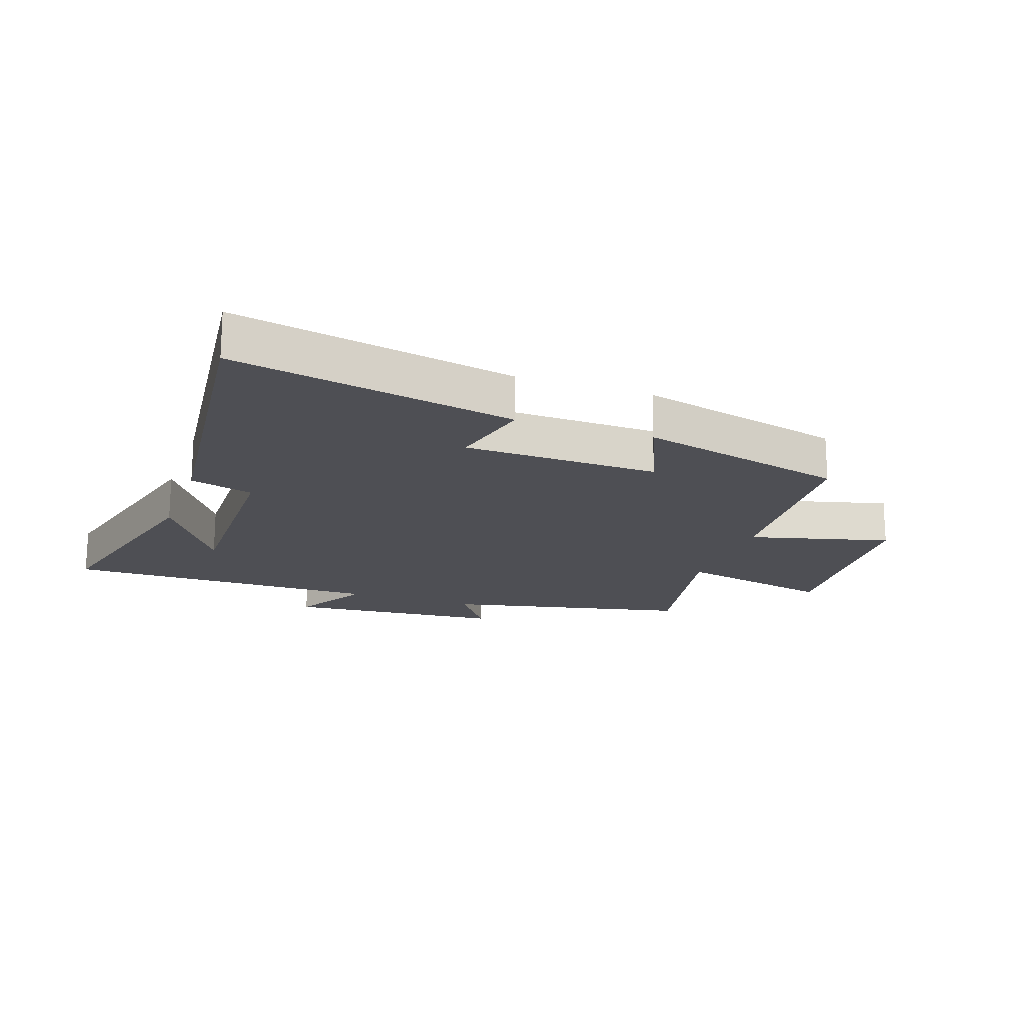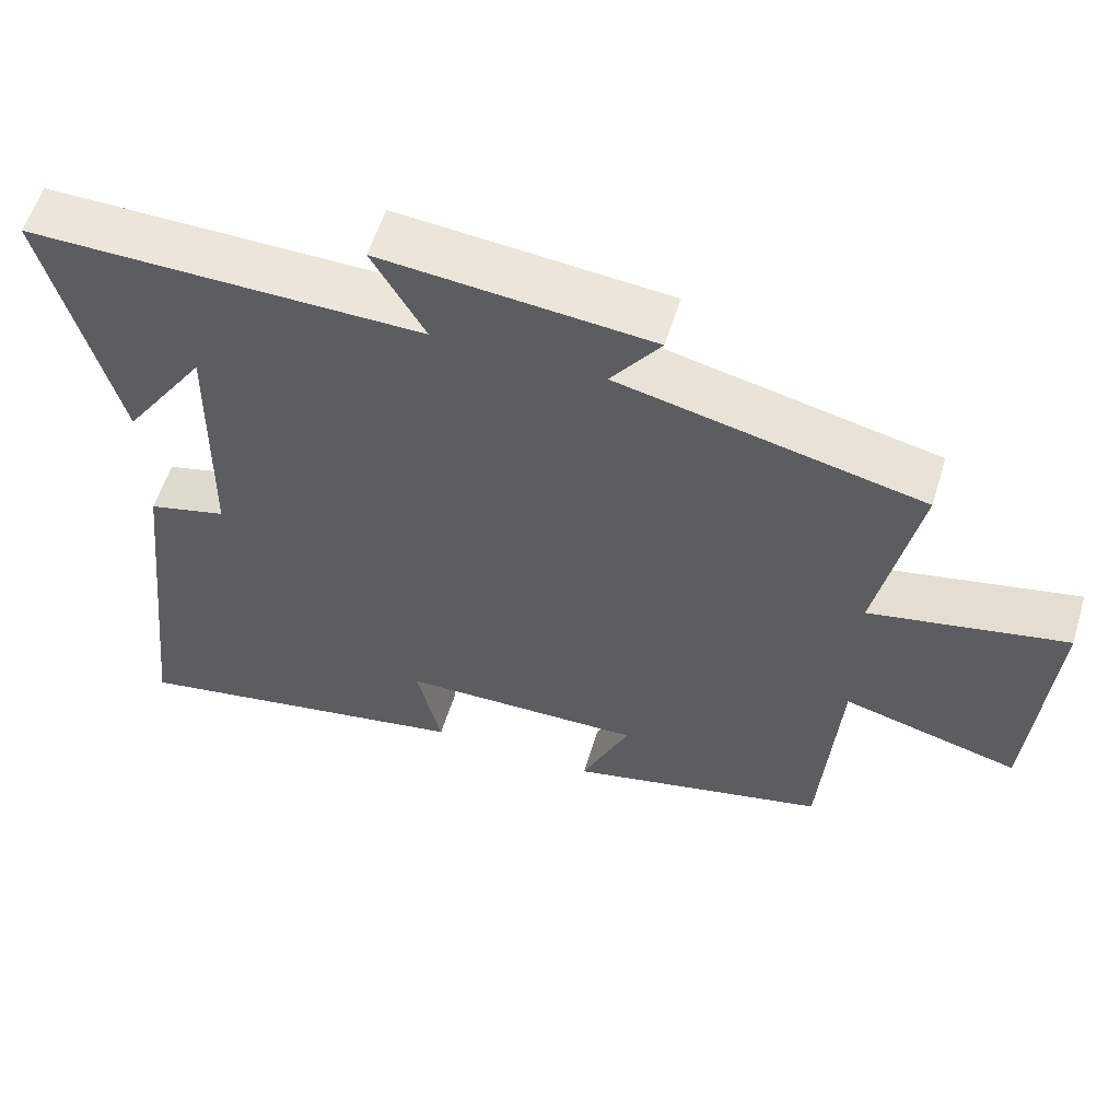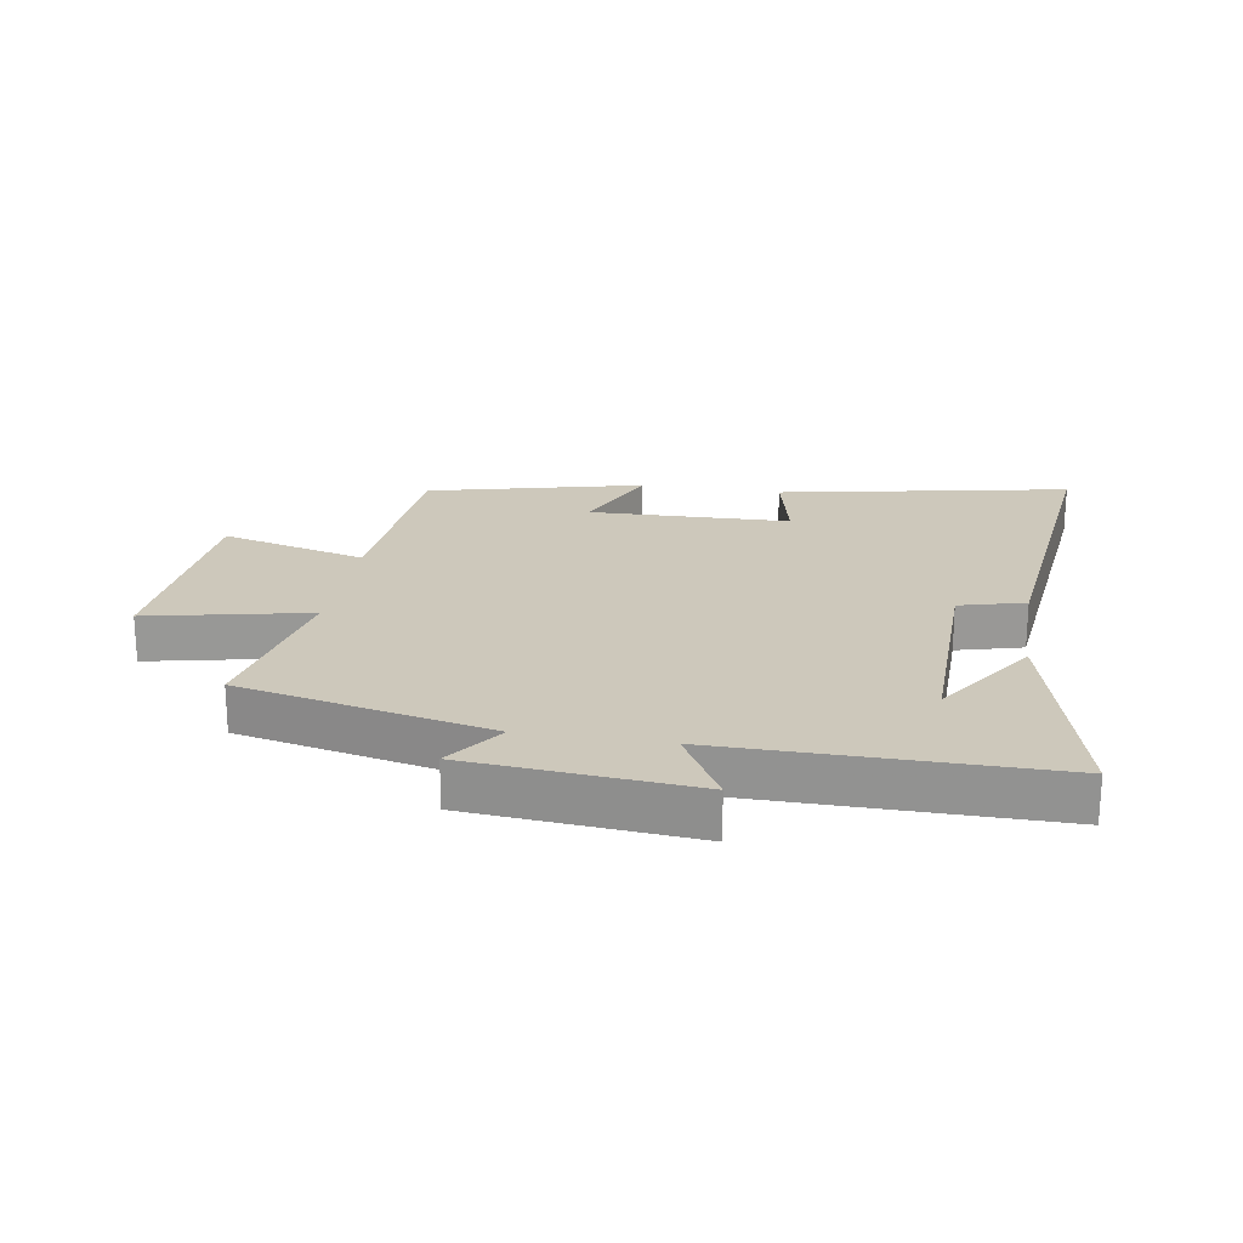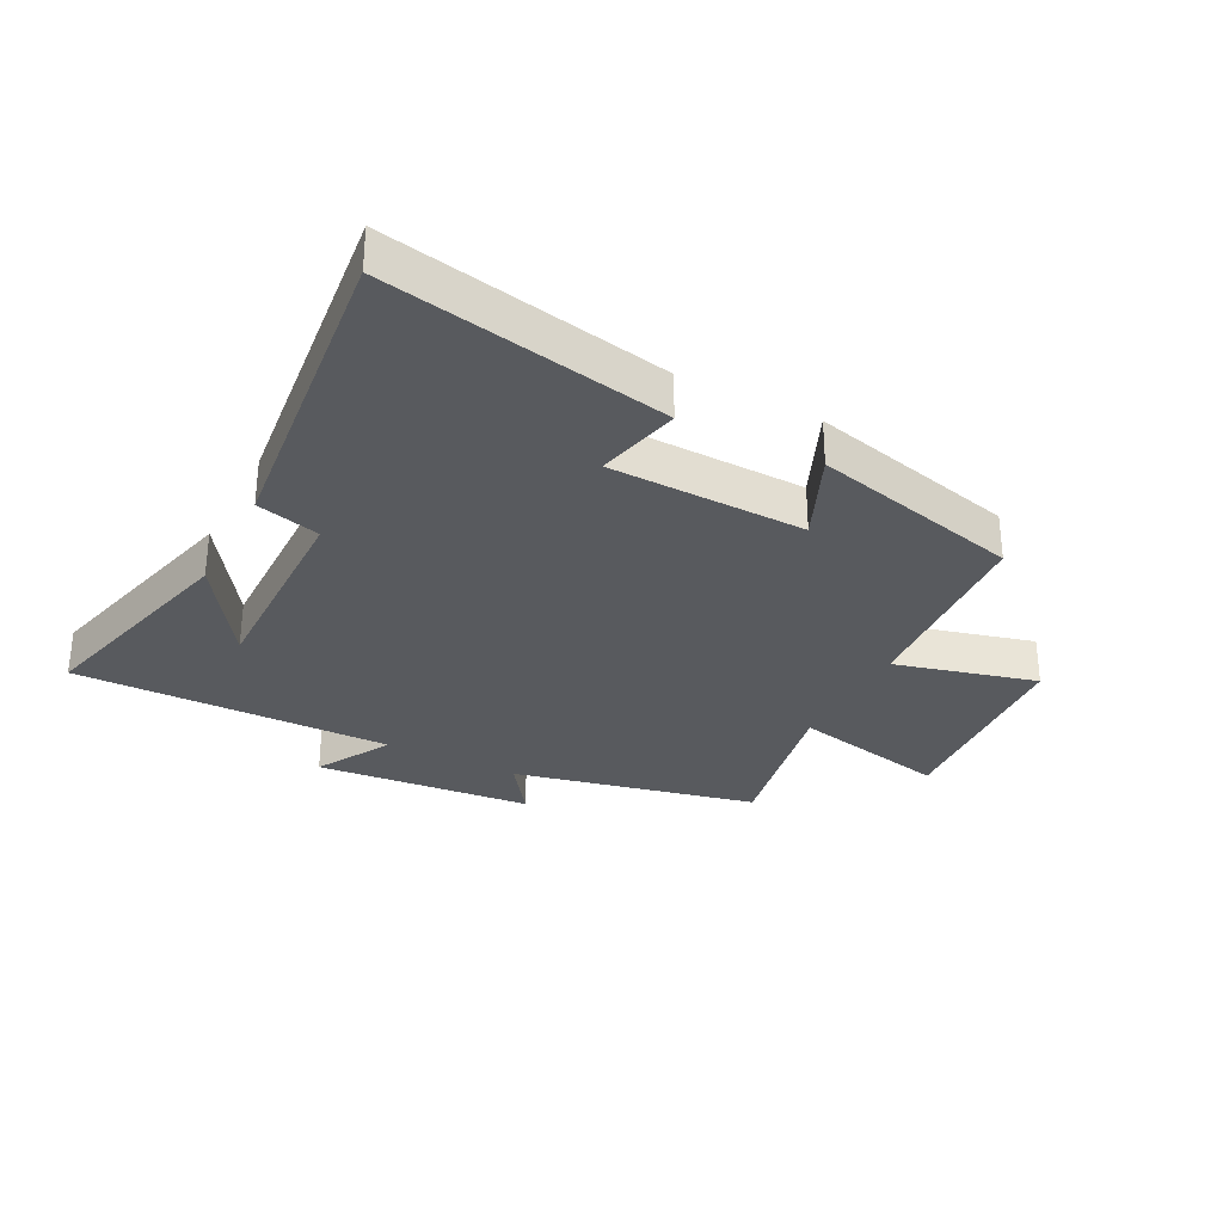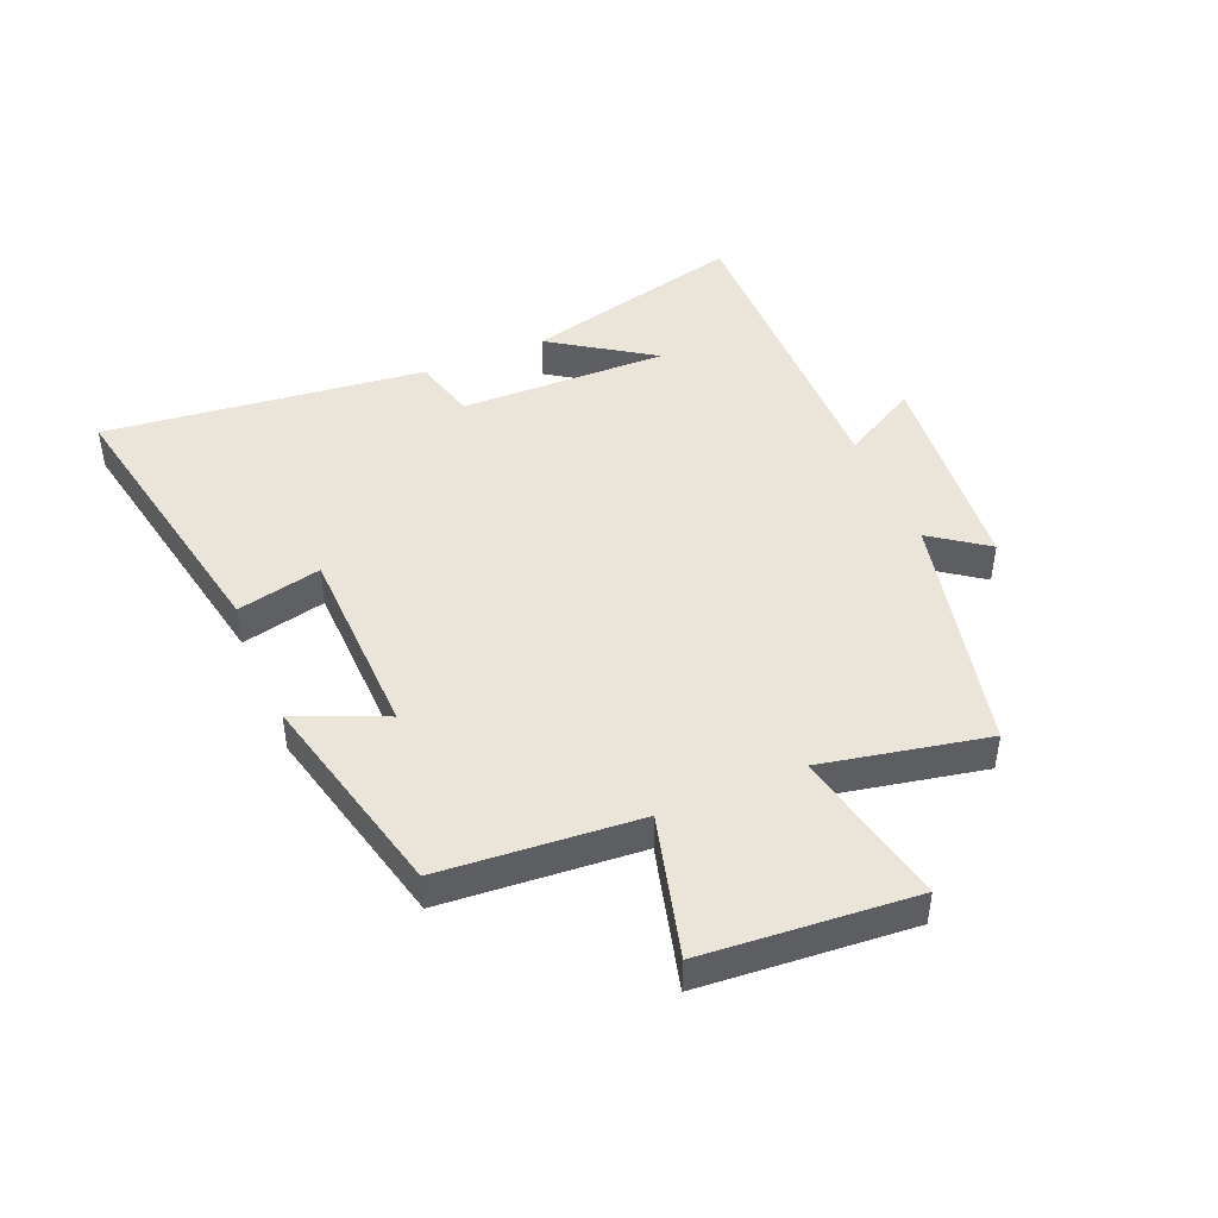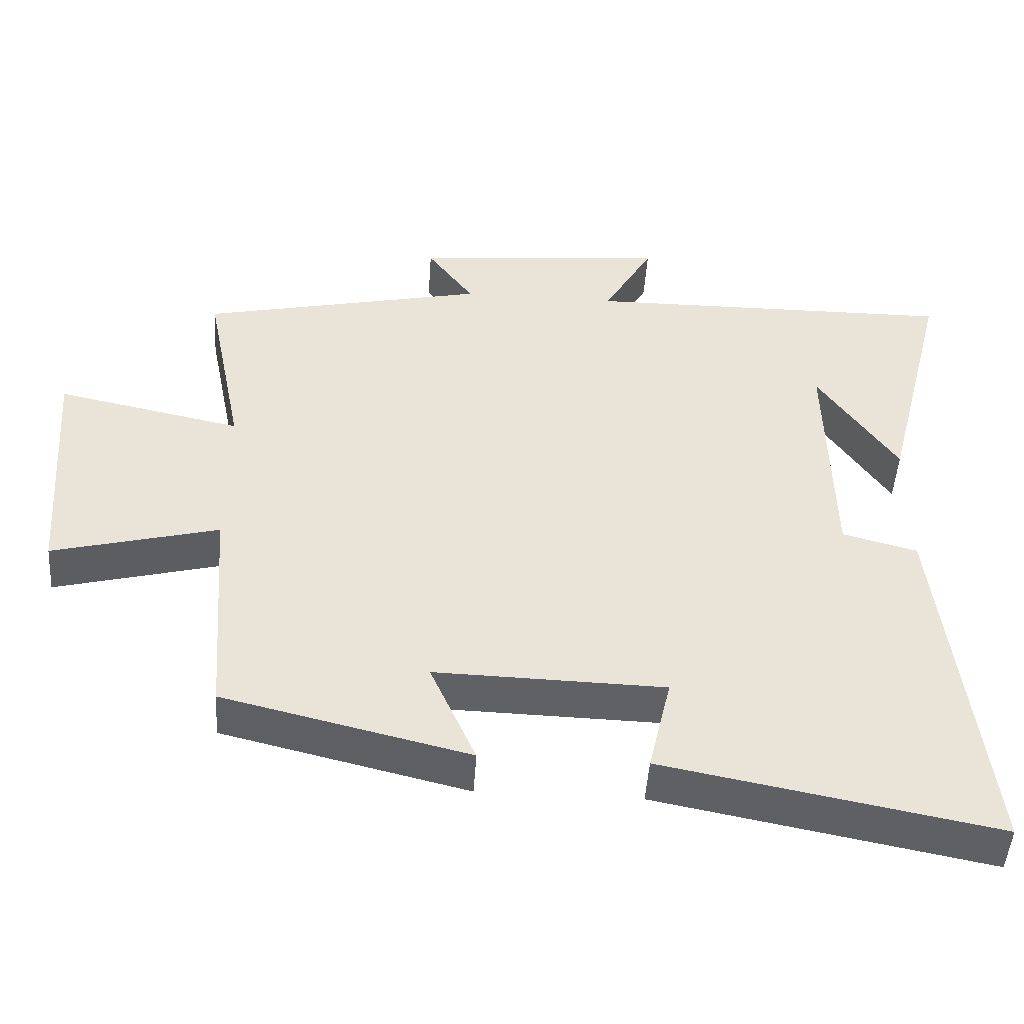
<metadata>
{"format":"obj","ext":"obj","renderer":"f3d","projection":"perspective","resolution":1024,"background":"white","views":[{"elev":-18.3,"azim":160.6,"up":"+Y"},{"elev":57.7,"azim":-162.8,"up":"+Z"},{"elev":21.8,"azim":9.2,"up":"+Y"},{"elev":-30.8,"azim":152.6,"up":"+Y"},{"elev":45.4,"azim":-112.7,"up":"+Y"},{"elev":-48.3,"azim":-3.8,"up":"+Z"}]}
</metadata>
<code>
v -0.554 0.07 0.411
v -0.153 0.07 0.5
v -0.219 0.07 0.592
v 0.139 0.07 0.624
v 0.069 0.07 0.5
v 0.592 0.07 0.505
v 0.5 0.07 0.141
v 0.389 0.07 0.307
v 0.395 0.07 -0.035
v 0.5 0.07 -0.063
v 0.559 0.07 -0.59
v 0.094 0.07 -0.5
v 0.126 0.07 -0.361
v -0.196 0.07 -0.353
v -0.132 0.07 -0.5
v -0.476 0.07 -0.416
v -0.5 0.07 -0.091
v -0.733 0.07 -0.152
v -0.759 0.07 0.194
v -0.5 0.07 0.139
v -0.554 0 0.411
v -0.153 0 0.5
v -0.219 0 0.592
v 0.139 0 0.624
v 0.069 0 0.5
v 0.592 0 0.505
v 0.5 0 0.141
v 0.389 0 0.307
v 0.395 0 -0.035
v 0.5 0 -0.063
v 0.559 0 -0.59
v 0.094 0 -0.5
v 0.126 0 -0.361
v -0.196 0 -0.353
v -0.132 0 -0.5
v -0.476 0 -0.416
v -0.5 0 -0.091
v -0.733 0 -0.152
v -0.759 0 0.194
v -0.5 0 0.139
f 17 18 19 20
f 15 16 17 20
f 14 15 20 1
f 13 14 1 2
f 10 11 12 13
f 9 10 13
f 8 9 13 2
f 6 7 8
f 5 6 8
f 5 8 2 3
f 3 4 5
f 40 39 38 37
f 40 37 36 35
f 21 40 35 34
f 22 21 34 33
f 33 32 31 30
f 33 30 29
f 22 33 29 28
f 28 27 26
f 28 26 25
f 23 22 28 25
f 25 24 23
f 1 21 22 2
f 2 22 23 3
f 3 23 24 4
f 4 24 25 5
f 5 25 26 6
f 6 26 27 7
f 7 27 28 8
f 8 28 29 9
f 9 29 30 10
f 10 30 31 11
f 11 31 32 12
f 12 32 33 13
f 13 33 34 14
f 14 34 35 15
f 15 35 36 16
f 16 36 37 17
f 17 37 38 18
f 18 38 39 19
f 19 39 40 20
f 20 40 21 1

</code>
